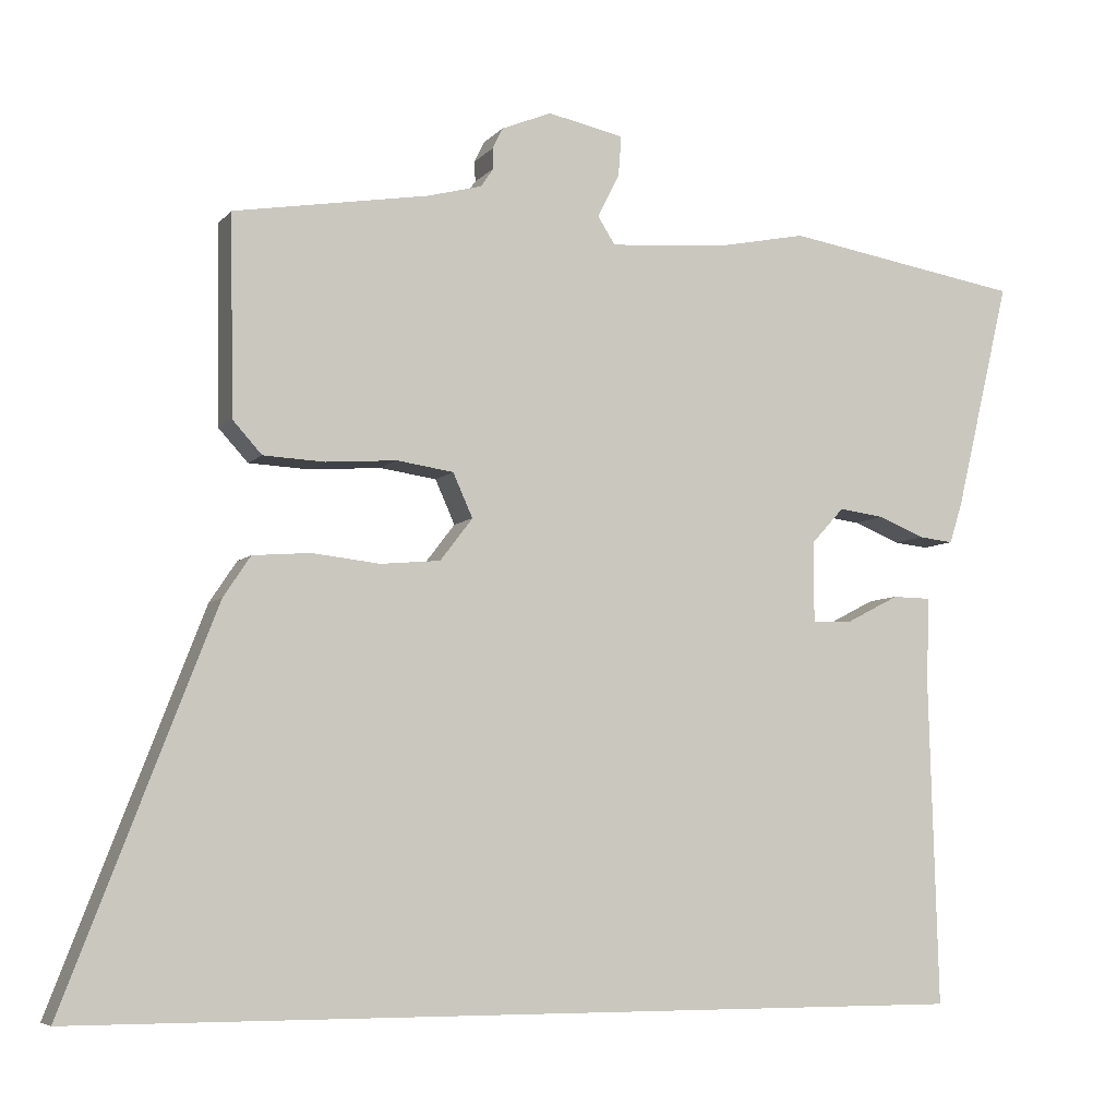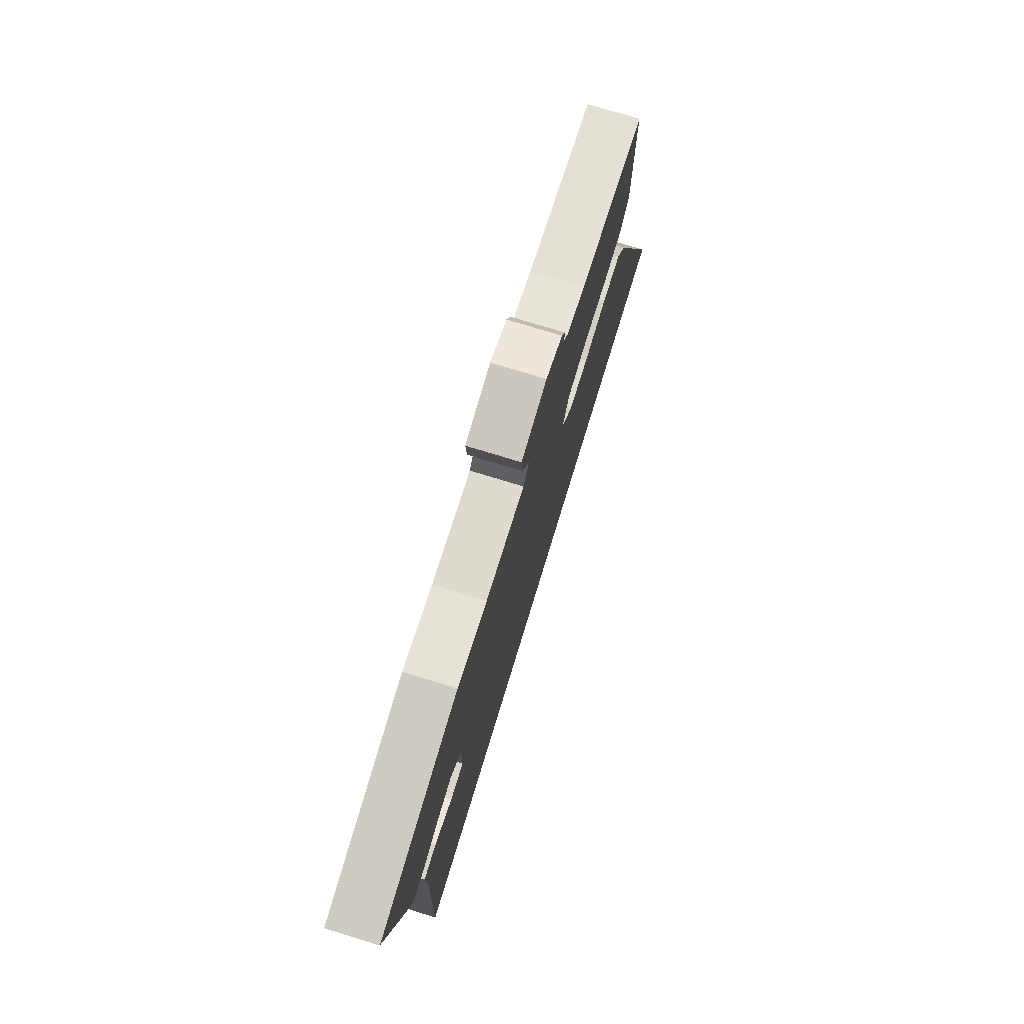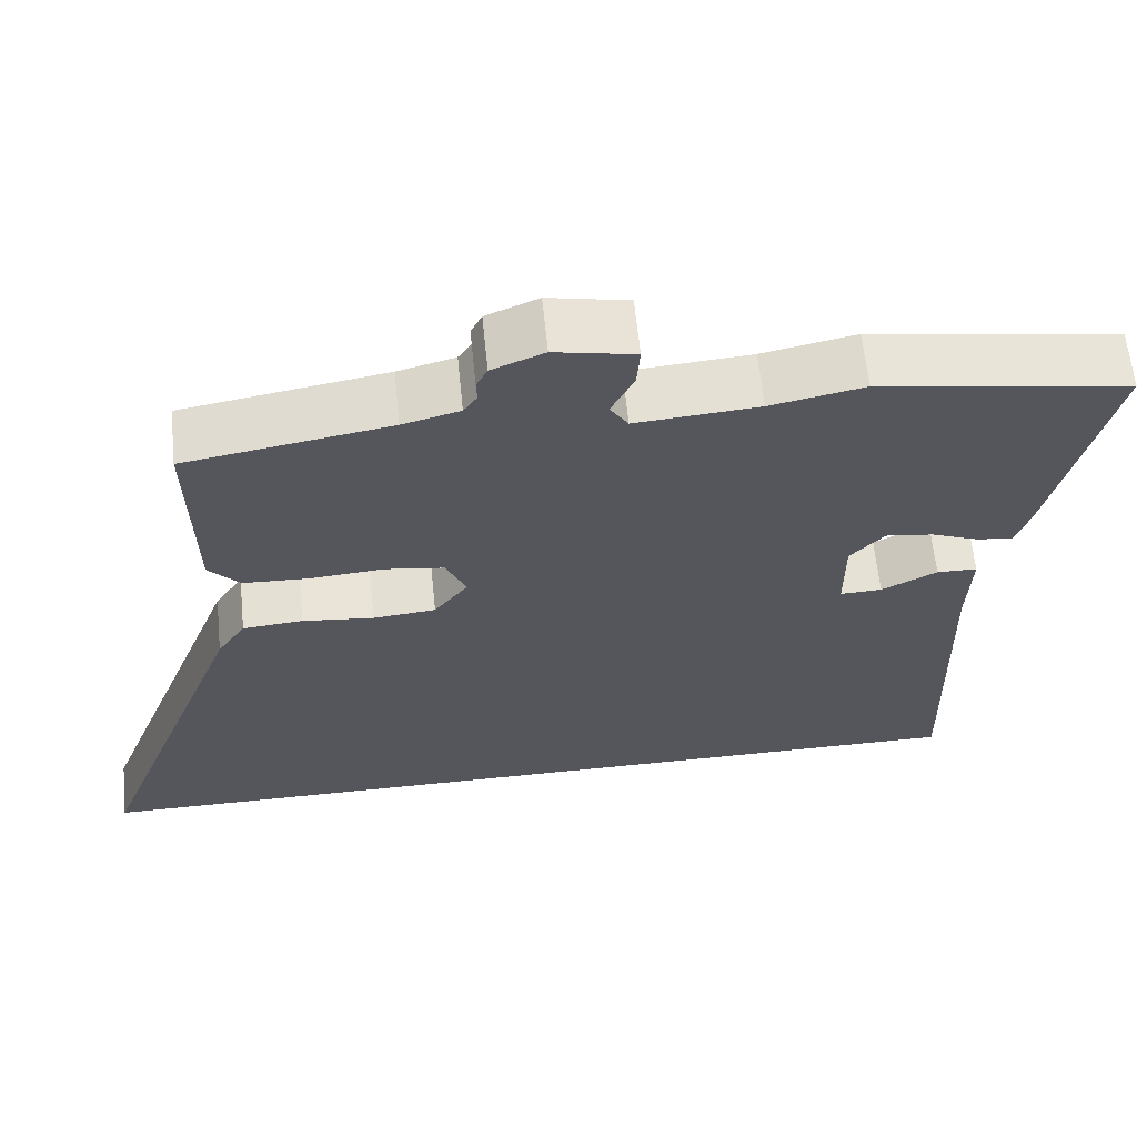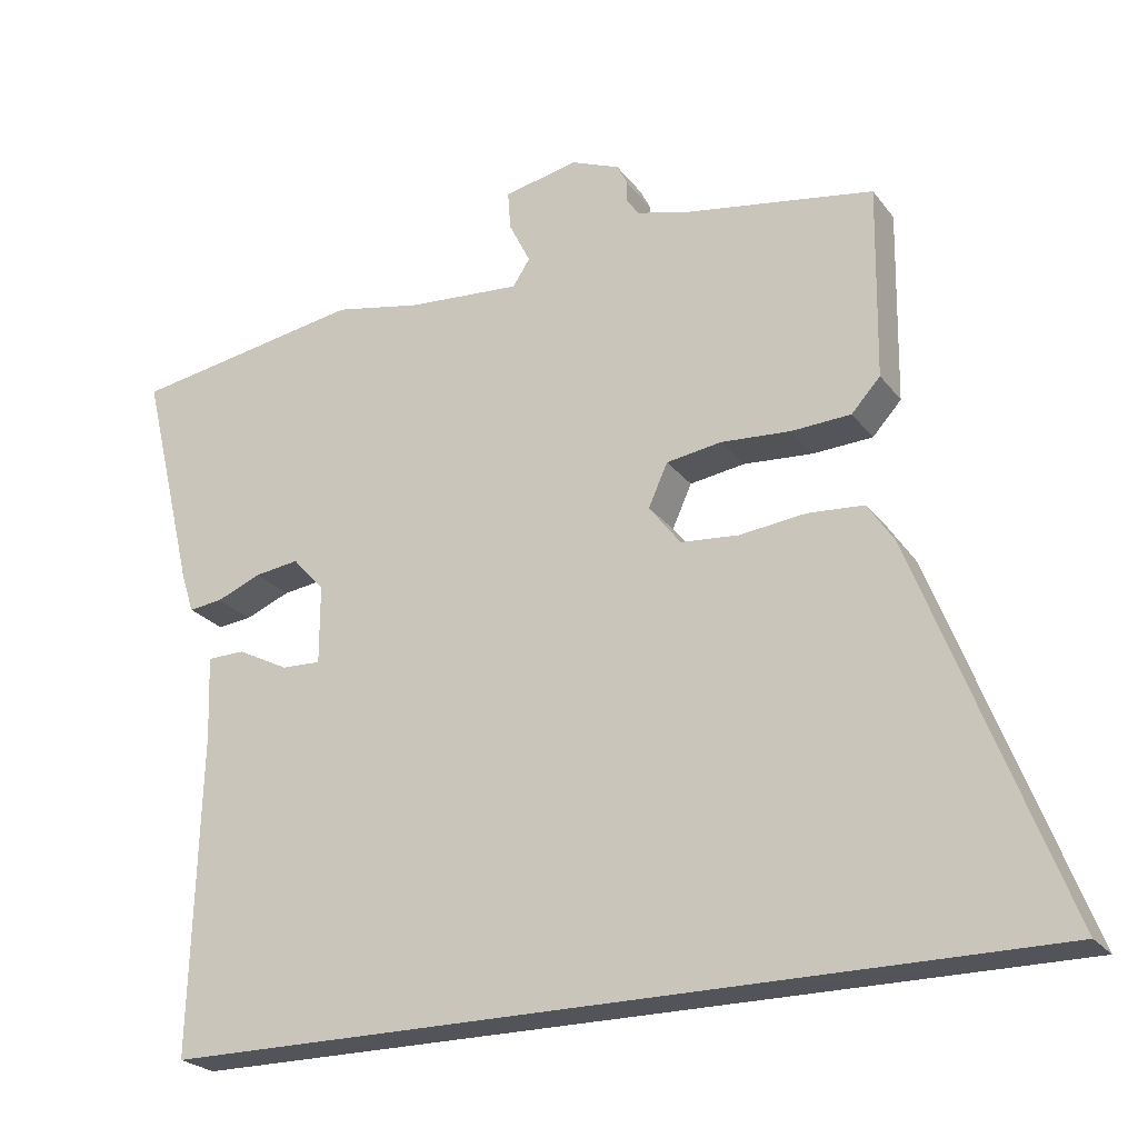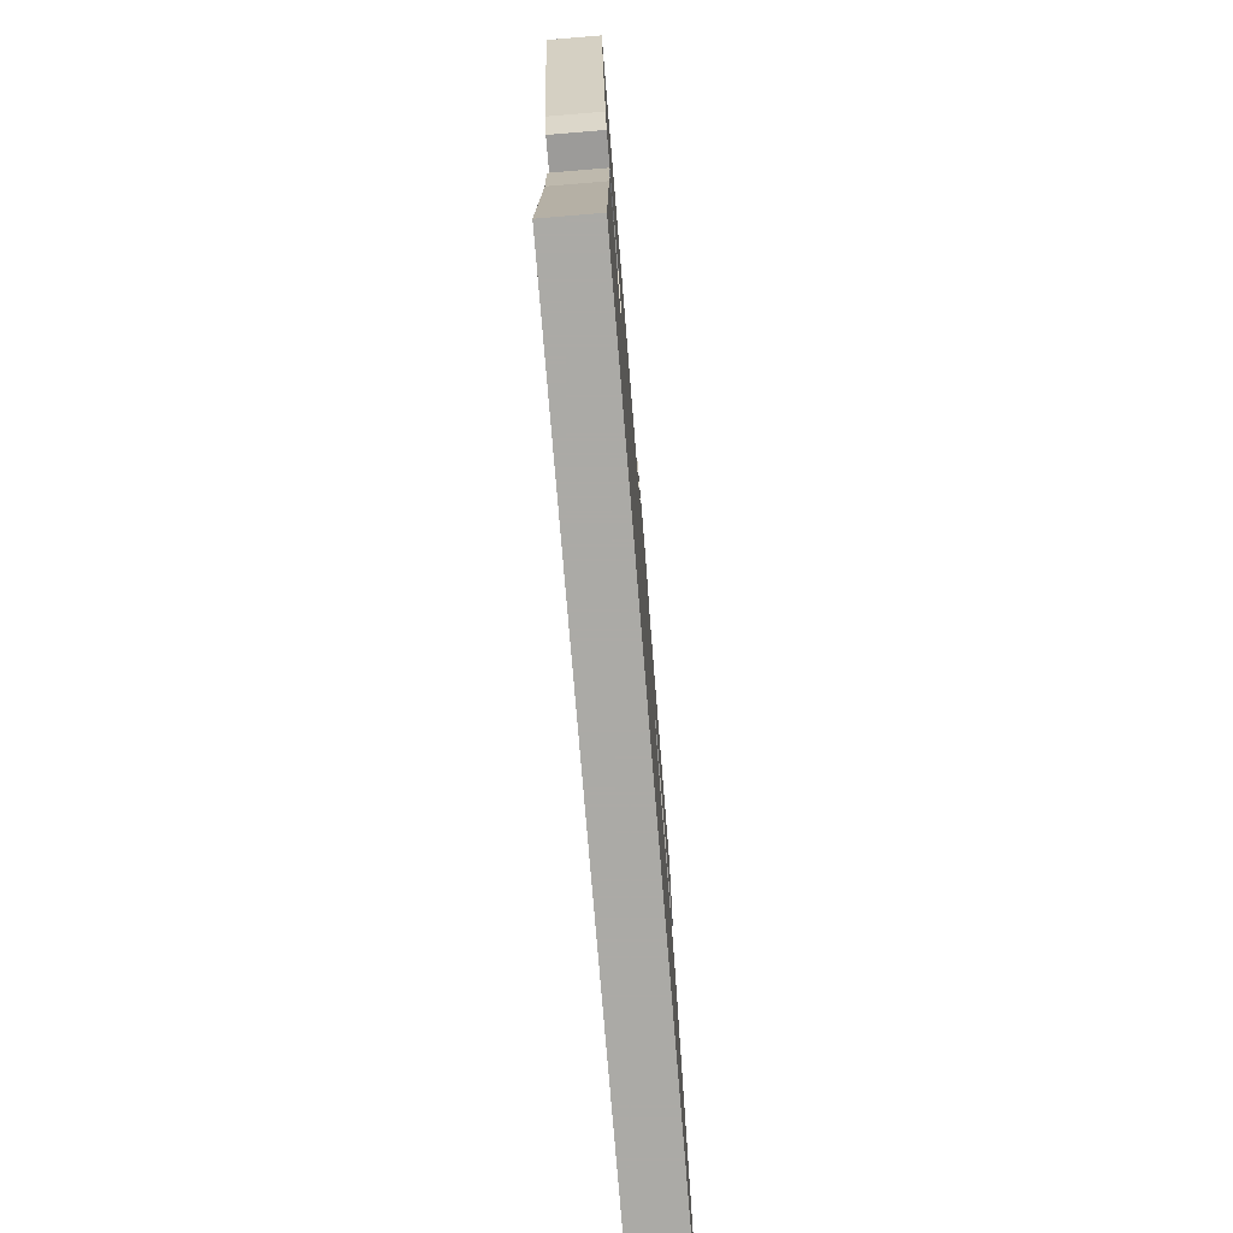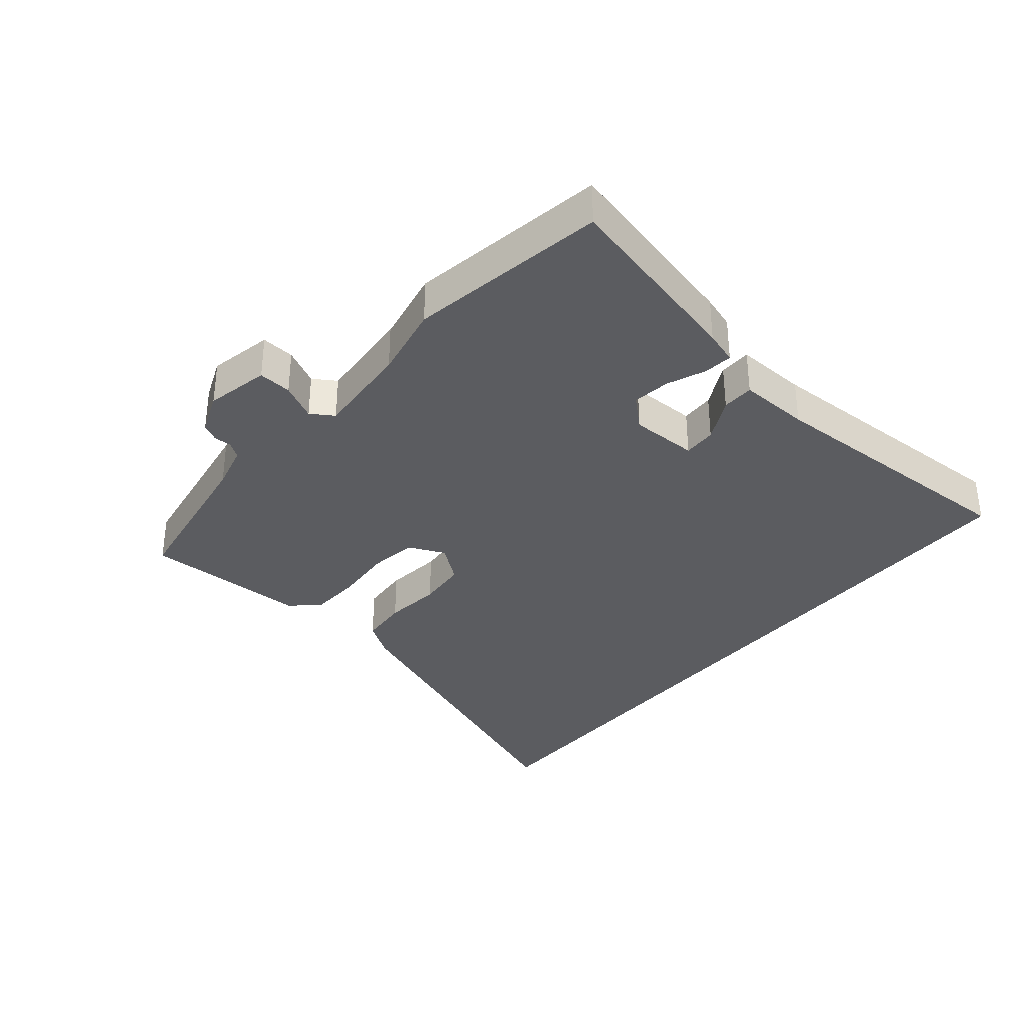
<metadata>
{"format":"obj","ext":"obj","renderer":"f3d","projection":"perspective","resolution":1024,"background":"white","views":[{"elev":-6.3,"azim":-21.4,"up":"+Z"},{"elev":75.7,"azim":107.0,"up":"+Z"},{"elev":62.8,"azim":-5.8,"up":"+Z"},{"elev":-23.9,"azim":-152.3,"up":"+Z"},{"elev":-75.9,"azim":94.7,"up":"+Z"},{"elev":-34.7,"azim":50.2,"up":"+Y"}]}
</metadata>
<code>
v 0.302 0.07 0.533
v 0.617 0.07 0.481
v 0.544 0.07 0.177
v 0.527 0.07 0.124
v 0.481 0.07 0.129
v 0.42 0.07 0.154
v 0.36 0.07 0.162
v 0.317 0.07 0.115
v 0.317 0.07 0.008
v 0.37 0.07 0.01
v 0.44 0.07 0.046
v 0.491 0.07 0.045
v 0.487 0.07 -0.068
v 0.499 0.07 -0.5
v -0.69 0.07 -0.5
v -0.492 0.07 0.012
v -0.456 0.07 0.066
v -0.38 0.07 0.072
v -0.29 0.07 0.062
v -0.211 0.07 0.069
v -0.168 0.07 0.125
v -0.194 0.07 0.183
v -0.269 0.07 0.194
v -0.363 0.07 0.187
v -0.444 0.07 0.191
v -0.483 0.07 0.234
v -0.487 0.07 0.496
v -0.23 0.07 0.539
v -0.158 0.07 0.558
v -0.141 0.07 0.583
v -0.142 0.07 0.61
v -0.128 0.07 0.638
v -0.062 0.07 0.665
v 0.039 0.07 0.644
v 0.035 0.07 0.591
v 0.006 0.07 0.533
v 0.029 0.07 0.497
v 0.184 0.07 0.509
v 0.302 0 0.533
v 0.617 0 0.481
v 0.544 0 0.177
v 0.527 0 0.124
v 0.481 0 0.129
v 0.42 0 0.154
v 0.36 0 0.162
v 0.317 0 0.115
v 0.317 0 0.008
v 0.37 0 0.01
v 0.44 0 0.046
v 0.491 0 0.045
v 0.487 0 -0.068
v 0.499 0 -0.5
v -0.69 0 -0.5
v -0.492 0 0.012
v -0.456 0 0.066
v -0.38 0 0.072
v -0.29 0 0.062
v -0.211 0 0.069
v -0.168 0 0.125
v -0.194 0 0.183
v -0.269 0 0.194
v -0.363 0 0.187
v -0.444 0 0.191
v -0.483 0 0.234
v -0.487 0 0.496
v -0.23 0 0.539
v -0.158 0 0.558
v -0.141 0 0.583
v -0.142 0 0.61
v -0.128 0 0.638
v -0.062 0 0.665
v 0.039 0 0.644
v 0.035 0 0.591
v 0.006 0 0.533
v 0.029 0 0.497
v 0.184 0 0.509
f 34 35 36
f 33 34 36
f 32 33 36
f 31 32 36
f 30 31 36
f 29 30 36 37
f 28 29 37
f 27 28 37
f 26 27 37
f 25 26 37
f 24 25 37
f 23 24 37
f 22 23 37 38
f 17 18 19
f 16 17 19
f 15 16 19
f 14 15 19
f 13 14 19
f 13 19 20
f 10 11 12 13
f 9 10 13
f 9 13 20 21
f 4 5 6
f 3 4 6
f 2 3 6
f 1 2 6
f 38 1 6
f 38 6 7
f 21 22 38
f 9 21 38
f 8 9 38
f 7 8 38
f 74 73 72
f 74 72 71
f 74 71 70
f 74 70 69
f 74 69 68
f 75 74 68 67
f 75 67 66
f 75 66 65
f 75 65 64
f 75 64 63
f 75 63 62
f 75 62 61
f 76 75 61 60
f 57 56 55
f 57 55 54
f 57 54 53
f 57 53 52
f 57 52 51
f 58 57 51
f 51 50 49 48
f 51 48 47
f 59 58 51 47
f 44 43 42
f 44 42 41
f 44 41 40
f 44 40 39
f 44 39 76
f 45 44 76
f 76 60 59
f 76 59 47
f 76 47 46
f 76 46 45
f 1 39 40 2
f 2 40 41 3
f 3 41 42 4
f 4 42 43 5
f 5 43 44 6
f 6 44 45 7
f 7 45 46 8
f 8 46 47 9
f 9 47 48 10
f 10 48 49 11
f 11 49 50 12
f 12 50 51 13
f 13 51 52 14
f 14 52 53 15
f 15 53 54 16
f 16 54 55 17
f 17 55 56 18
f 18 56 57 19
f 19 57 58 20
f 20 58 59 21
f 21 59 60 22
f 22 60 61 23
f 23 61 62 24
f 24 62 63 25
f 25 63 64 26
f 26 64 65 27
f 27 65 66 28
f 28 66 67 29
f 29 67 68 30
f 30 68 69 31
f 31 69 70 32
f 32 70 71 33
f 33 71 72 34
f 34 72 73 35
f 35 73 74 36
f 36 74 75 37
f 37 75 76 38
f 38 76 39 1

</code>
